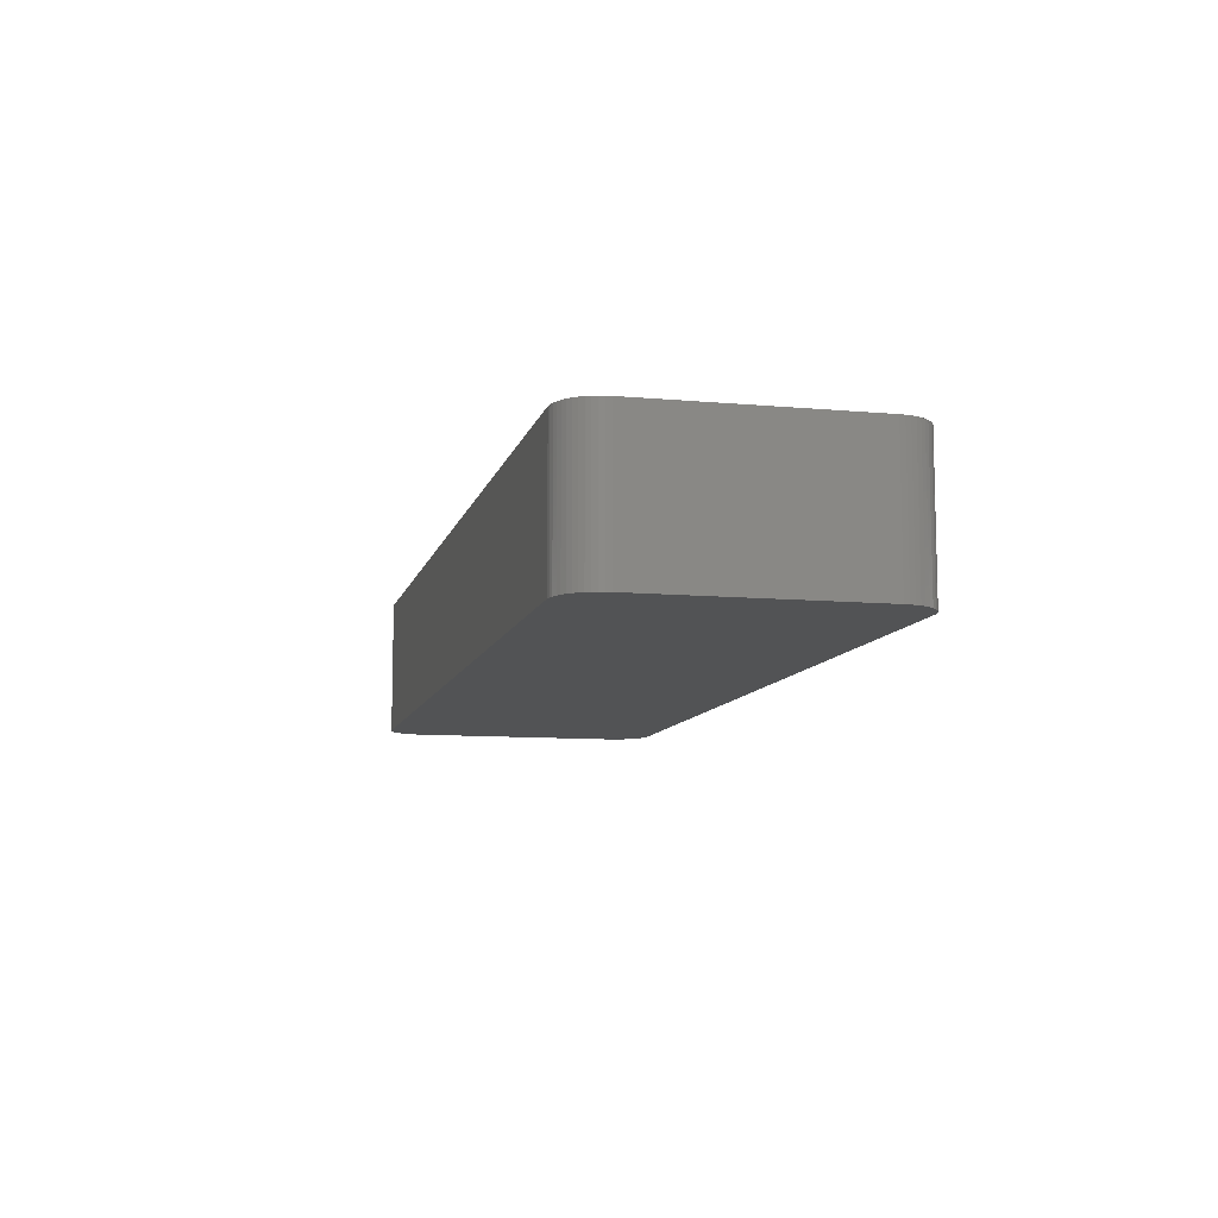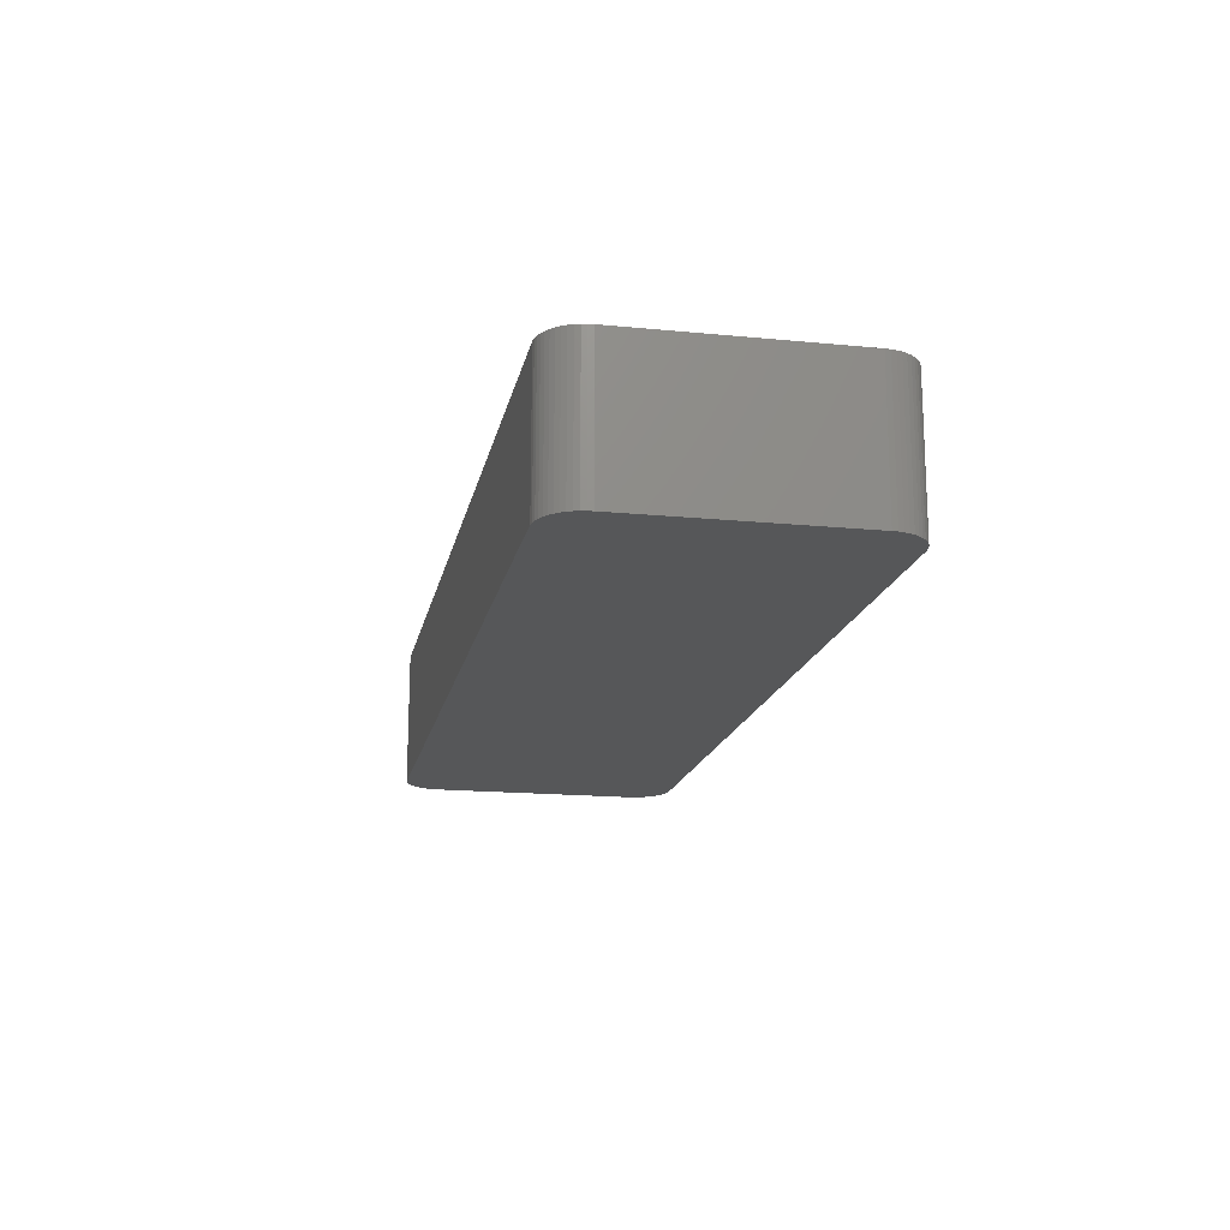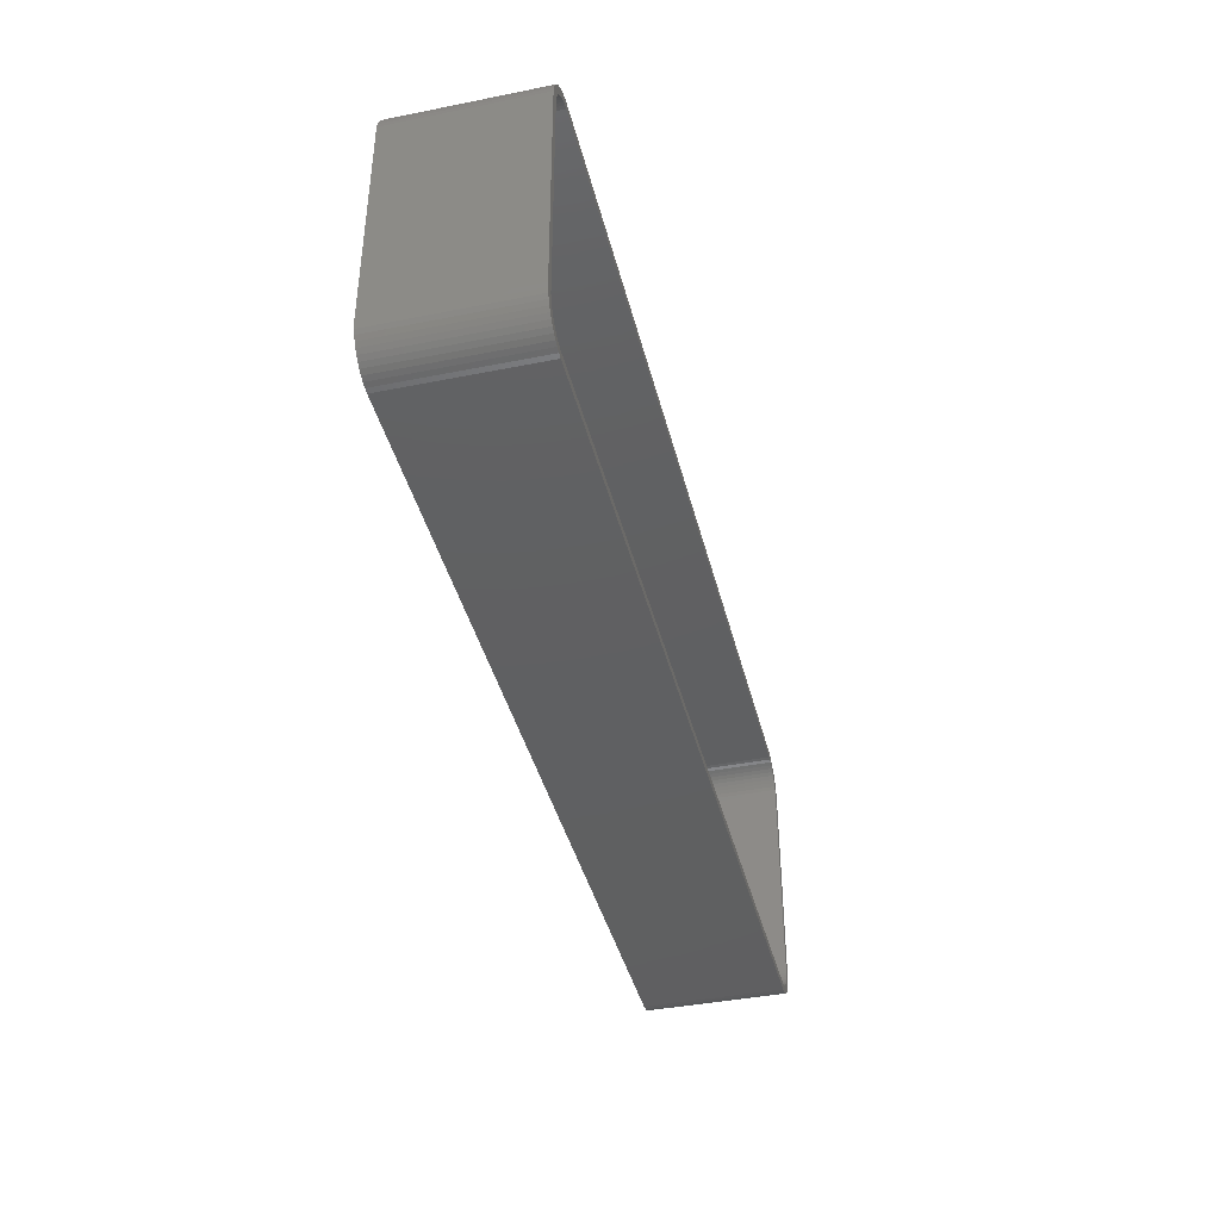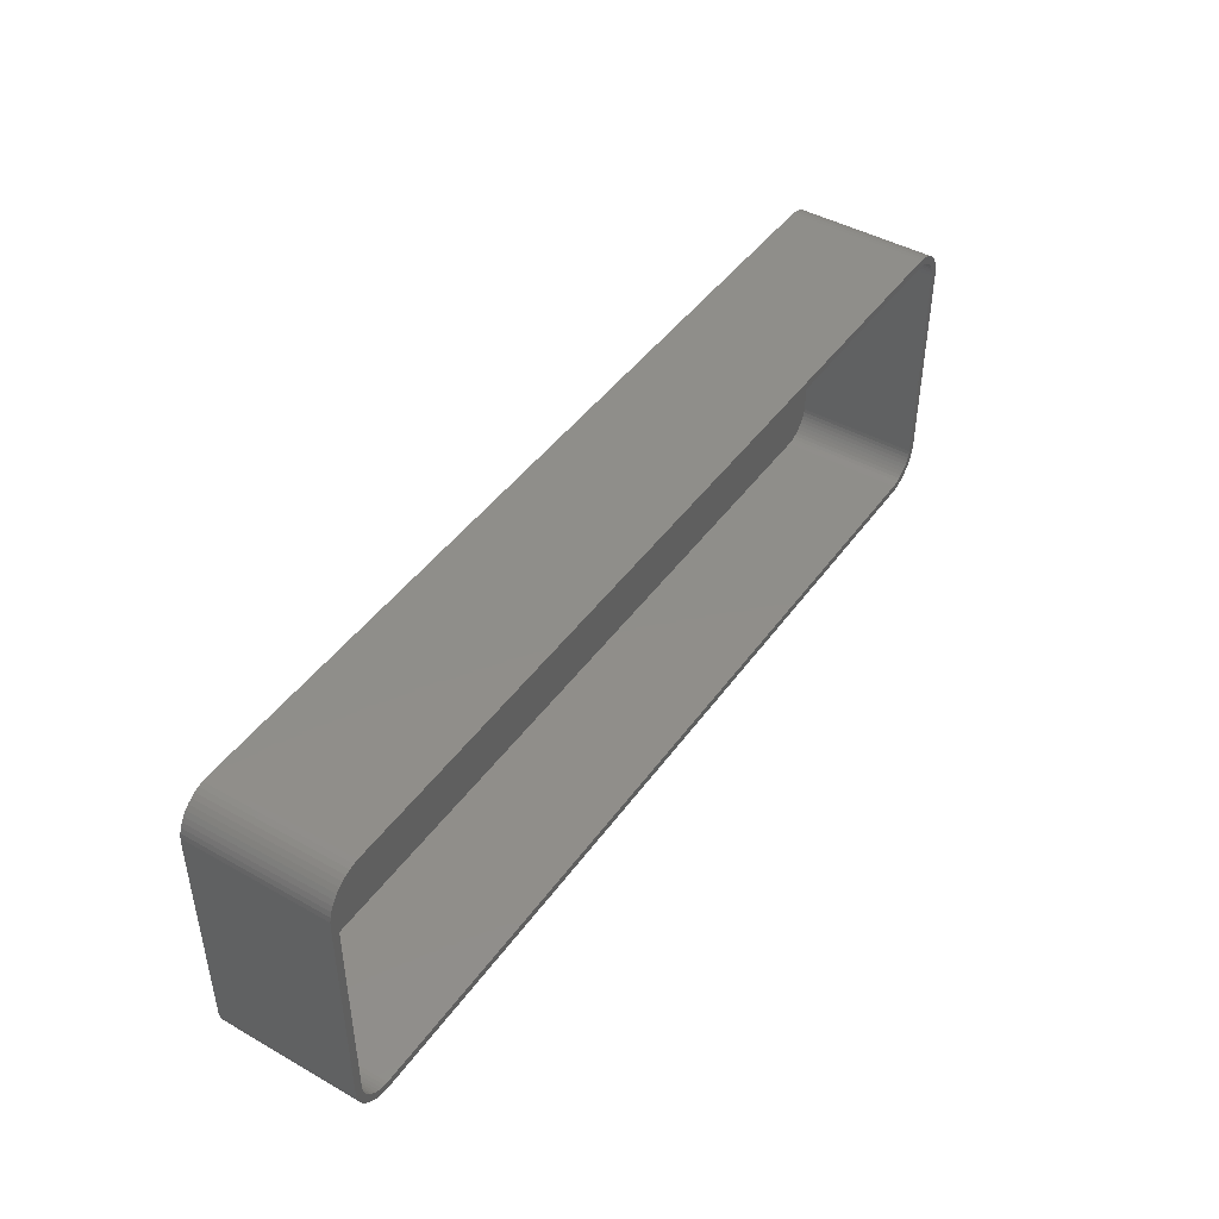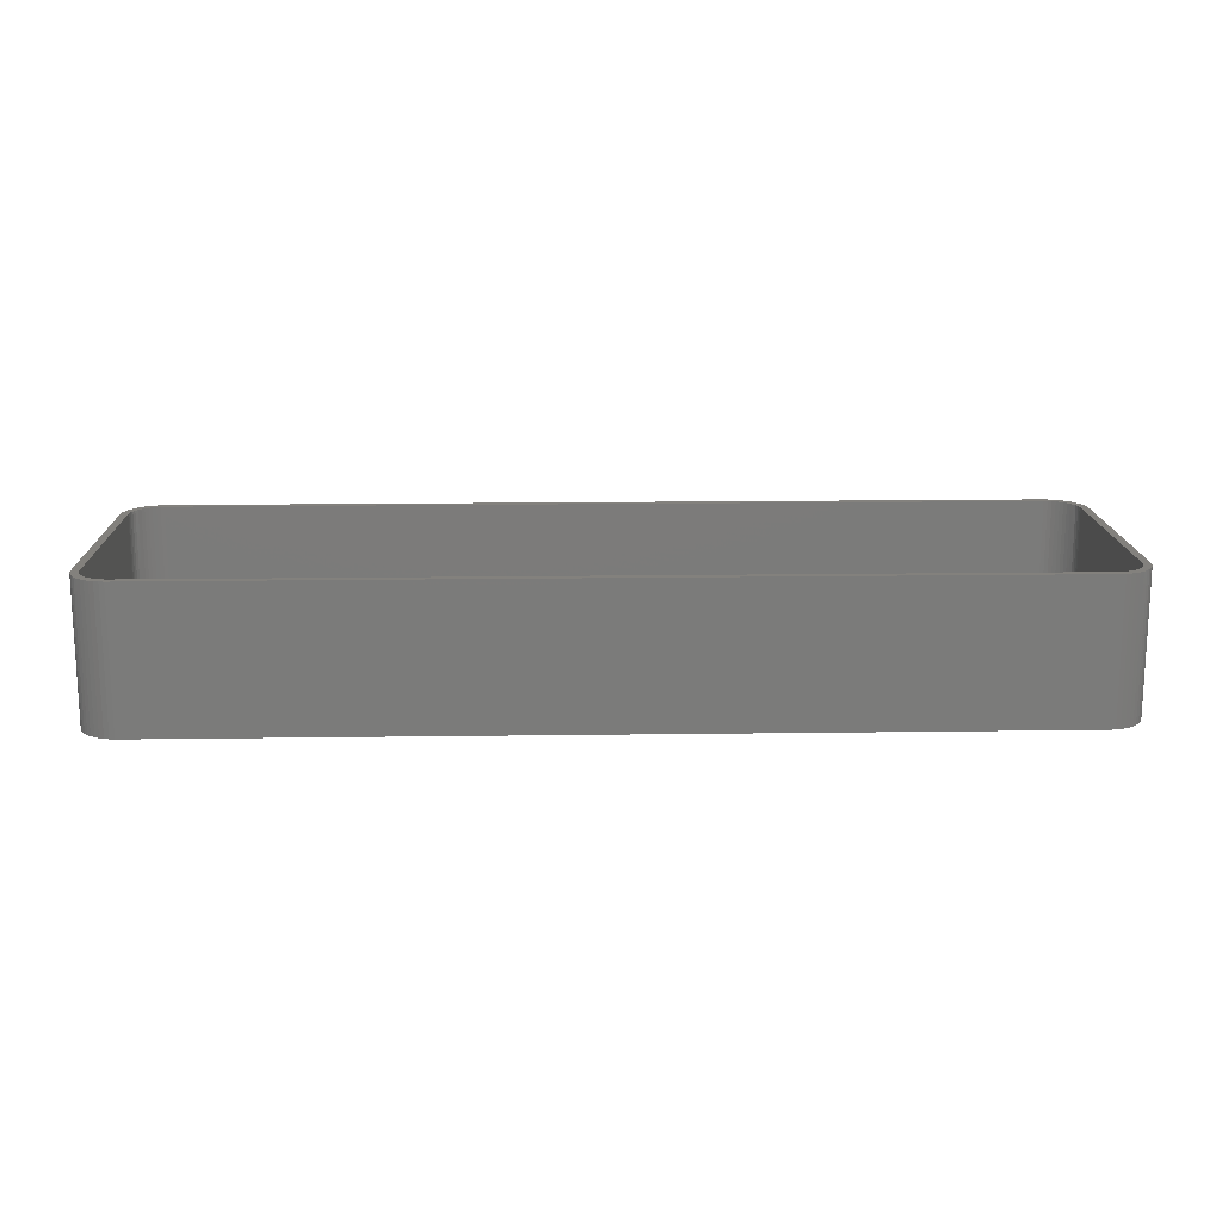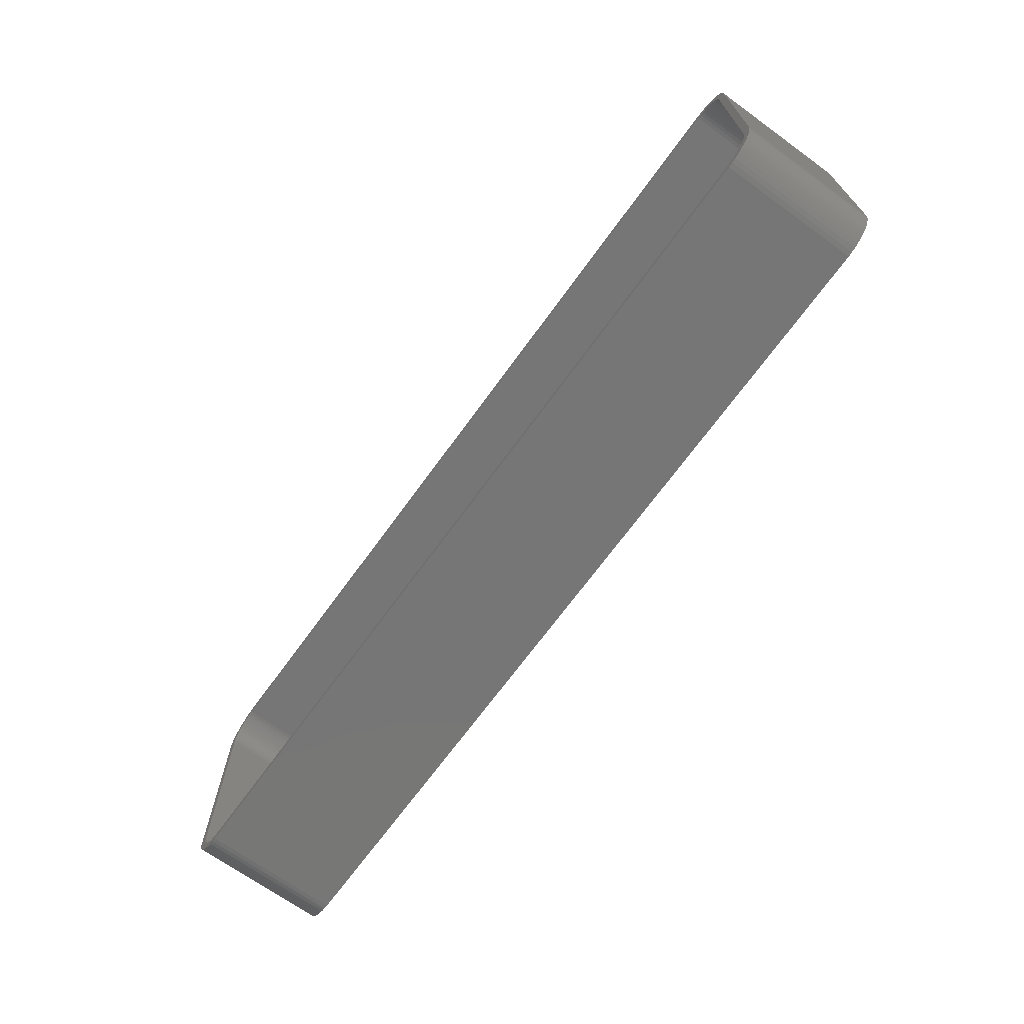
<metadata>
{"format":"stl","ext":"stl","renderer":"f3d","projection":"perspective","resolution":1024,"background":"white","views":[{"elev":-9.7,"azim":-103.2,"up":"+Z"},{"elev":-16.8,"azim":-101.2,"up":"+Z"},{"elev":-40.7,"azim":-76.3,"up":"+Y"},{"elev":44.7,"azim":-56.7,"up":"+Y"},{"elev":15.7,"azim":178.3,"up":"+Z"},{"elev":-68.9,"azim":54.1,"up":"+Y"}]}
</metadata>
<code>
# stl→obj: 208 verts, 412 faces
v -60 -13.75 0
v -60 13.75 18
v -60 13.75 0
v -60 -13.75 18
v -59.96 -14.38 0
v -59.96 -14.38 18
v 59.05 16.69 18
v 58.64 17.17 0
v 58.64 17.17 18
v 59.05 16.69 0
v -59.96 14.38 18
v -59.96 14.38 0
v 59 13.75 18
v 60 13.75 18
v 59.96 14.38 18
v 60 -13.75 18
v 58.97 14.25 18
v 59.84 14.99 18
v 59 -13.75 18
v 58.87 14.74 18
v 59.65 15.59 18
v 59.96 -14.38 18
v 58.72 15.22 18
v 59.38 16.16 18
v 58.97 -14.25 18
v 58.51 15.68 18
v 59.84 -14.99 18
v 58.87 -14.74 18
v 58.24 16.1 18
v 57.92 16.49 18
v 58.19 17.6 18
v 57.55 16.83 18
v 57.68 17.97 18
v 57.14 17.13 18
v 57.13 18.27 18
v 56.7 17.37 18
v 56.55 18.51 18
v 56.24 17.55 18
v 55.94 18.66 18
v 55.75 17.68 18
v 55.31 18.74 18
v 55.25 17.74 18
v -55.25 17.74 18
v -55.31 18.74 18
v -55.75 17.68 18
v -55.94 18.66 18
v -56.24 17.55 18
v -56.55 18.51 18
v -56.7 17.37 18
v -57.13 18.27 18
v -57.14 17.13 18
v -57.68 17.97 18
v -57.55 16.83 18
v -58.19 17.6 18
v -57.92 16.49 18
v -58.64 17.17 18
v -58.24 16.1 18
v -59.05 16.69 18
v -58.51 15.68 18
v -59.38 16.16 18
v -58.72 15.22 18
v -59.84 14.99 18
v -58.87 14.74 18
v -59.65 15.59 18
v 59.65 -15.59 18
v 58.72 -15.22 18
v 59.38 -16.16 18
v 58.51 -15.68 18
v 59.05 -16.69 18
v 58.24 -16.1 18
v 58.64 -17.17 18
v 57.92 -16.49 18
v 58.19 -17.6 18
v 57.55 -16.83 18
v 57.68 -17.97 18
v 57.14 -17.13 18
v 57.13 -18.27 18
v 56.7 -17.37 18
v 56.55 -18.51 18
v 56.24 -17.55 18
v 55.94 -18.66 18
v 55.75 -17.68 18
v 55.31 -18.74 18
v 55.25 -17.74 18
v -55.25 -17.74 18
v -55.31 -18.74 18
v -55.75 -17.68 18
v -55.94 -18.66 18
v -56.24 -17.55 18
v -56.55 -18.51 18
v -56.7 -17.37 18
v -57.13 -18.27 18
v -57.14 -17.13 18
v -57.68 -17.97 18
v -57.55 -16.83 18
v -58.19 -17.6 18
v -57.92 -16.49 18
v -58.64 -17.17 18
v -58.24 -16.1 18
v -59.05 -16.69 18
v -58.51 -15.68 18
v -59.38 -16.16 18
v -58.72 -15.22 18
v -59.65 -15.59 18
v -58.87 -14.74 18
v -59.84 -14.99 18
v -58.97 -14.25 18
v -59 -13.75 18
v -59 13.75 18
v -58.97 14.25 18
v -55.94 18.66 0
v -56.55 18.51 0
v -55.31 -18.74 0
v 55.31 -18.74 0
v 55.94 -18.66 0
v 60 -13.75 0
v 59.96 -14.38 0
v 60 13.75 0
v -55.31 18.74 0
v 55.31 18.74 0
v -57.13 -18.27 0
v -56.55 -18.51 0
v -58.64 -17.17 0
v -58.19 -17.6 0
v 59.65 15.59 0
v 59.84 14.99 0
v 55.94 18.66 0
v -59.84 14.99 0
v -59.65 15.59 0
v -57.13 18.27 0
v -57.68 17.97 0
v -58.19 17.6 0
v 59.84 -14.99 0
v 59.65 -15.59 0
v 59.96 14.38 0
v 59.38 -16.16 0
v 59.05 -16.69 0
v 58.64 -17.17 0
v 59.38 16.16 0
v 58.19 -17.6 0
v 57.68 -17.97 0
v 57.13 -18.27 0
v 58.19 17.6 0
v 56.55 -18.51 0
v 57.68 17.97 0
v 57.13 18.27 0
v 56.55 18.51 0
v -55.94 -18.66 0
v -57.68 -17.97 0
v -59.05 -16.69 0
v -59.38 -16.16 0
v -58.64 17.17 0
v -59.65 -15.59 0
v -59.05 16.69 0
v -59.84 -14.99 0
v -59.38 16.16 0
v -59 13.75 2
v -59 -13.75 2
v 59 13.75 2
v 58.97 14.25 2
v 58.97 -14.25 2
v 59 -13.75 2
v 56.24 17.55 2
v 56.7 17.37 2
v -56.24 -17.55 2
v -56.7 -17.37 2
v 55.25 -17.74 2
v -55.25 -17.74 2
v -55.75 17.68 2
v -55.25 17.74 2
v 55.75 -17.68 2
v 55.25 17.74 2
v -58.51 -15.68 2
v -58.24 -16.1 2
v -55.75 -17.68 2
v 58.87 14.74 2
v 58.72 15.22 2
v 58.24 16.1 2
v 57.92 16.49 2
v 57.55 16.83 2
v 55.75 17.68 2
v -58.72 15.22 2
v -58.87 14.74 2
v -58.97 -14.25 2
v -58.87 -14.74 2
v -58.72 -15.22 2
v 58.51 15.68 2
v 58.87 -14.74 2
v 58.72 -15.22 2
v 58.51 -15.68 2
v 58.24 -16.1 2
v 57.14 17.13 2
v 57.92 -16.49 2
v 57.55 -16.83 2
v 57.14 -17.13 2
v 56.7 -17.37 2
v 56.24 -17.55 2
v -56.24 17.55 2
v -56.7 17.37 2
v -57.14 17.13 2
v -57.55 16.83 2
v -57.92 16.49 2
v -57.14 -17.13 2
v -58.24 16.1 2
v -57.55 -16.83 2
v -58.51 15.68 2
v -57.92 -16.49 2
v -58.97 14.25 2
f 1 2 3
f 2 1 4
f 5 4 1
f 4 5 6
f 7 8 9
f 8 7 10
f 3 11 12
f 11 3 2
f 13 14 15
f 14 13 16
f 17 15 18
f 19 16 13
f 20 18 21
f 16 19 22
f 23 21 24
f 25 22 19
f 26 24 7
f 22 25 27
f 28 27 25
f 15 17 13
f 18 20 17
f 21 23 20
f 29 7 9
f 24 26 23
f 7 29 26
f 30 9 31
f 9 30 29
f 32 31 33
f 31 32 30
f 33 34 32
f 35 34 33
f 35 36 34
f 37 36 35
f 37 38 36
f 39 38 37
f 39 40 38
f 41 40 39
f 41 42 40
f 41 43 42
f 44 43 41
f 44 45 43
f 46 45 44
f 46 47 45
f 48 47 46
f 48 49 47
f 50 49 48
f 50 51 49
f 52 51 50
f 51 52 53
f 54 53 52
f 53 54 55
f 56 55 54
f 55 56 57
f 58 57 56
f 57 58 59
f 60 59 58
f 59 60 61
f 62 63 64
f 61 64 63
f 64 61 60
f 27 28 65
f 66 65 28
f 65 66 67
f 68 67 66
f 67 68 69
f 70 69 68
f 69 70 71
f 72 71 70
f 71 72 73
f 74 73 72
f 73 74 75
f 76 75 74
f 76 77 75
f 78 77 76
f 78 79 77
f 80 79 78
f 80 81 79
f 82 81 80
f 82 83 81
f 84 83 82
f 85 83 84
f 85 86 83
f 87 86 85
f 87 88 86
f 89 88 87
f 89 90 88
f 91 90 89
f 91 92 90
f 93 92 91
f 94 93 95
f 93 94 92
f 96 95 97
f 95 96 94
f 98 97 99
f 100 99 101
f 97 98 96
f 102 101 103
f 104 103 105
f 106 105 107
f 99 100 98
f 6 107 108
f 109 2 108
f 63 62 110
f 4 108 2
f 11 110 62
f 6 108 4
f 110 11 109
f 101 102 100
f 109 11 2
f 103 104 102
f 105 106 104
f 107 6 106
f 111 48 46
f 48 111 112
f 113 83 86
f 83 113 114
f 114 81 83
f 81 114 115
f 22 116 16
f 116 22 117
f 16 118 14
f 118 16 116
f 119 46 44
f 46 119 111
f 120 44 41
f 44 120 119
f 121 90 92
f 90 121 122
f 123 96 98
f 96 123 124
f 18 125 21
f 125 18 126
f 127 41 39
f 41 127 120
f 128 64 129
f 64 128 62
f 112 50 48
f 50 112 130
f 131 54 52
f 54 131 132
f 114 116 117
f 116 114 118
f 114 117 133
f 120 118 114
f 114 133 134
f 118 120 135
f 114 134 136
f 135 120 126
f 114 136 137
f 126 120 125
f 114 137 138
f 125 120 139
f 114 138 140
f 139 120 10
f 114 140 141
f 10 120 8
f 114 141 142
f 8 120 143
f 114 142 144
f 143 120 145
f 114 144 115
f 145 120 146
f 146 120 147
f 147 120 127
f 113 120 114
f 113 119 120
f 1 113 148
f 113 1 119
f 1 148 122
f 3 119 1
f 1 122 121
f 119 3 111
f 1 121 149
f 111 3 112
f 1 149 124
f 112 3 130
f 1 124 123
f 130 3 131
f 1 123 150
f 131 3 132
f 1 150 151
f 132 3 152
f 1 151 153
f 152 3 154
f 1 153 155
f 154 3 156
f 1 155 5
f 156 3 129
f 129 3 128
f 128 3 12
f 153 106 155
f 106 153 104
f 123 100 150
f 100 123 98
f 151 104 153
f 104 151 102
f 122 88 90
f 88 122 148
f 124 94 96
f 94 124 149
f 27 117 22
f 117 27 133
f 71 137 69
f 137 71 138
f 65 133 27
f 133 65 134
f 15 126 18
f 126 15 135
f 14 135 15
f 135 14 118
f 24 10 7
f 10 24 139
f 21 139 24
f 139 21 125
f 145 35 33
f 35 145 146
f 8 31 9
f 31 8 143
f 146 37 35
f 37 146 147
f 12 62 128
f 62 12 11
f 130 52 50
f 52 130 131
f 132 56 54
f 56 132 152
f 155 6 5
f 6 155 106
f 150 102 151
f 102 150 100
f 148 86 88
f 86 148 113
f 149 92 94
f 92 149 121
f 142 75 77
f 75 142 141
f 140 71 73
f 71 140 138
f 115 79 81
f 79 115 144
f 69 136 67
f 136 69 137
f 143 33 31
f 33 143 145
f 147 39 37
f 39 147 127
f 154 56 152
f 56 154 58
f 129 60 156
f 60 129 64
f 144 77 79
f 77 144 142
f 67 134 65
f 134 67 136
f 156 58 154
f 58 156 60
f 141 73 75
f 73 141 140
f 108 157 109
f 157 108 158
f 159 17 160
f 17 159 13
f 161 19 162
f 19 161 25
f 163 36 38
f 36 163 164
f 165 91 89
f 91 165 166
f 167 85 84
f 85 167 168
f 169 43 45
f 43 169 170
f 171 84 82
f 84 171 167
f 170 42 43
f 42 170 172
f 99 173 101
f 173 99 174
f 168 87 85
f 87 168 175
f 176 23 177
f 23 176 20
f 178 30 179
f 30 178 29
f 180 30 32
f 30 180 179
f 162 13 159
f 13 162 19
f 172 40 42
f 40 172 181
f 63 182 61
f 182 63 183
f 107 158 108
f 158 107 184
f 103 185 105
f 185 103 186
f 172 159 160
f 159 172 162
f 172 160 176
f 167 162 172
f 172 176 177
f 162 167 161
f 172 177 187
f 161 167 188
f 172 187 178
f 188 167 189
f 172 178 179
f 189 167 190
f 172 179 180
f 190 167 191
f 172 180 192
f 191 167 193
f 172 192 164
f 193 167 194
f 172 164 163
f 194 167 195
f 172 163 181
f 195 167 196
f 196 167 197
f 197 167 171
f 170 167 172
f 170 168 167
f 157 170 169
f 170 157 168
f 157 169 198
f 158 168 157
f 157 198 199
f 168 158 175
f 157 199 200
f 175 158 165
f 157 200 201
f 165 158 166
f 157 201 202
f 166 158 203
f 157 202 204
f 203 158 205
f 157 204 206
f 205 158 207
f 157 206 182
f 207 158 174
f 157 182 183
f 174 158 173
f 157 183 208
f 173 158 186
f 186 158 185
f 185 158 184
f 175 89 87
f 89 175 165
f 203 95 93
f 95 203 205
f 160 20 176
f 20 160 17
f 177 26 187
f 26 177 23
f 187 29 178
f 29 187 26
f 164 34 36
f 34 164 192
f 195 78 76
f 78 195 196
f 193 70 191
f 70 193 72
f 189 28 188
f 28 189 66
f 61 206 59
f 206 61 182
f 57 202 55
f 202 57 204
f 198 45 47
f 45 198 169
f 105 184 107
f 184 105 185
f 192 32 34
f 32 192 180
f 197 82 80
f 82 197 171
f 196 80 78
f 80 196 197
f 194 76 74
f 76 194 195
f 190 66 189
f 66 190 68
f 191 68 190
f 68 191 70
f 188 25 161
f 25 188 28
f 109 208 110
f 208 109 157
f 110 183 63
f 183 110 208
f 59 204 57
f 204 59 206
f 201 51 53
f 51 201 200
f 202 53 55
f 53 202 201
f 200 49 51
f 49 200 199
f 101 186 103
f 186 101 173
f 166 93 91
f 93 166 203
f 205 97 95
f 97 205 207
f 97 174 99
f 174 97 207
f 181 38 40
f 38 181 163
f 193 74 72
f 74 193 194
f 199 47 49
f 47 199 198

</code>
